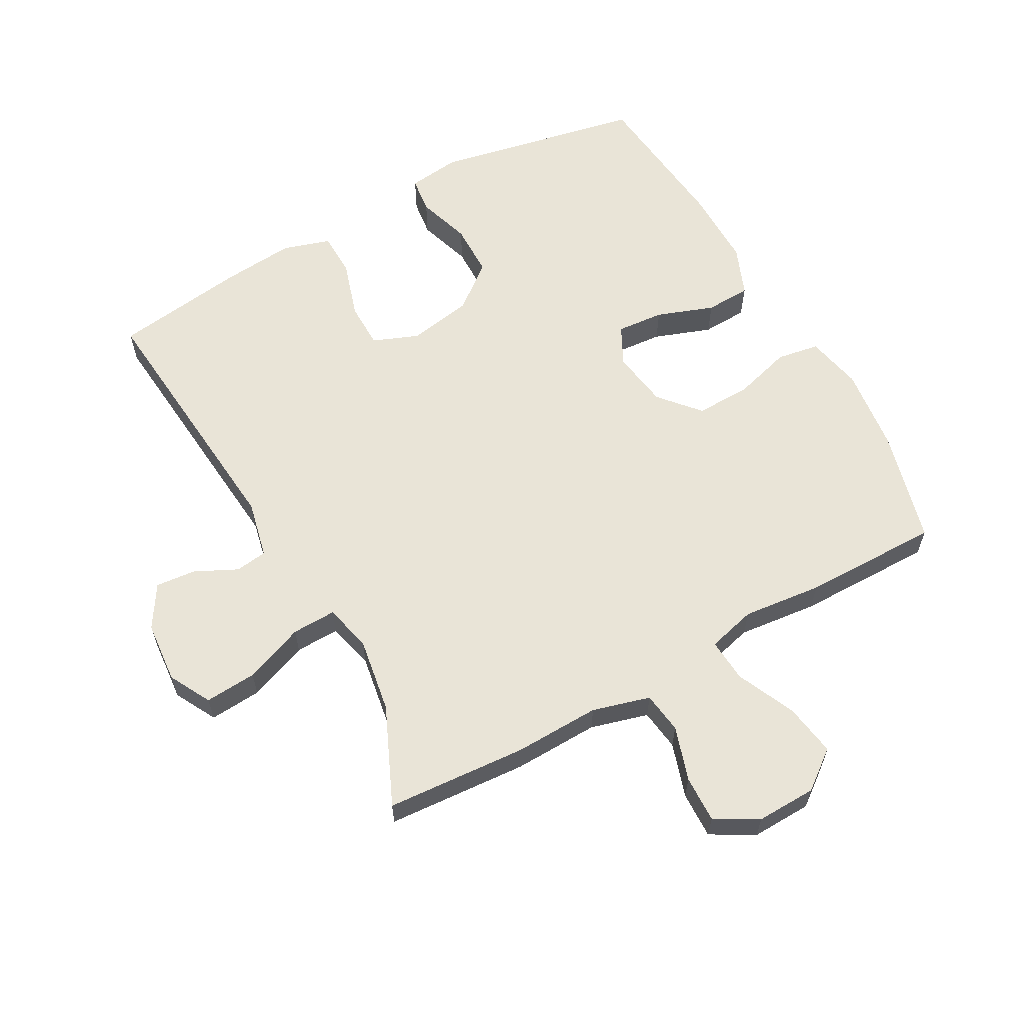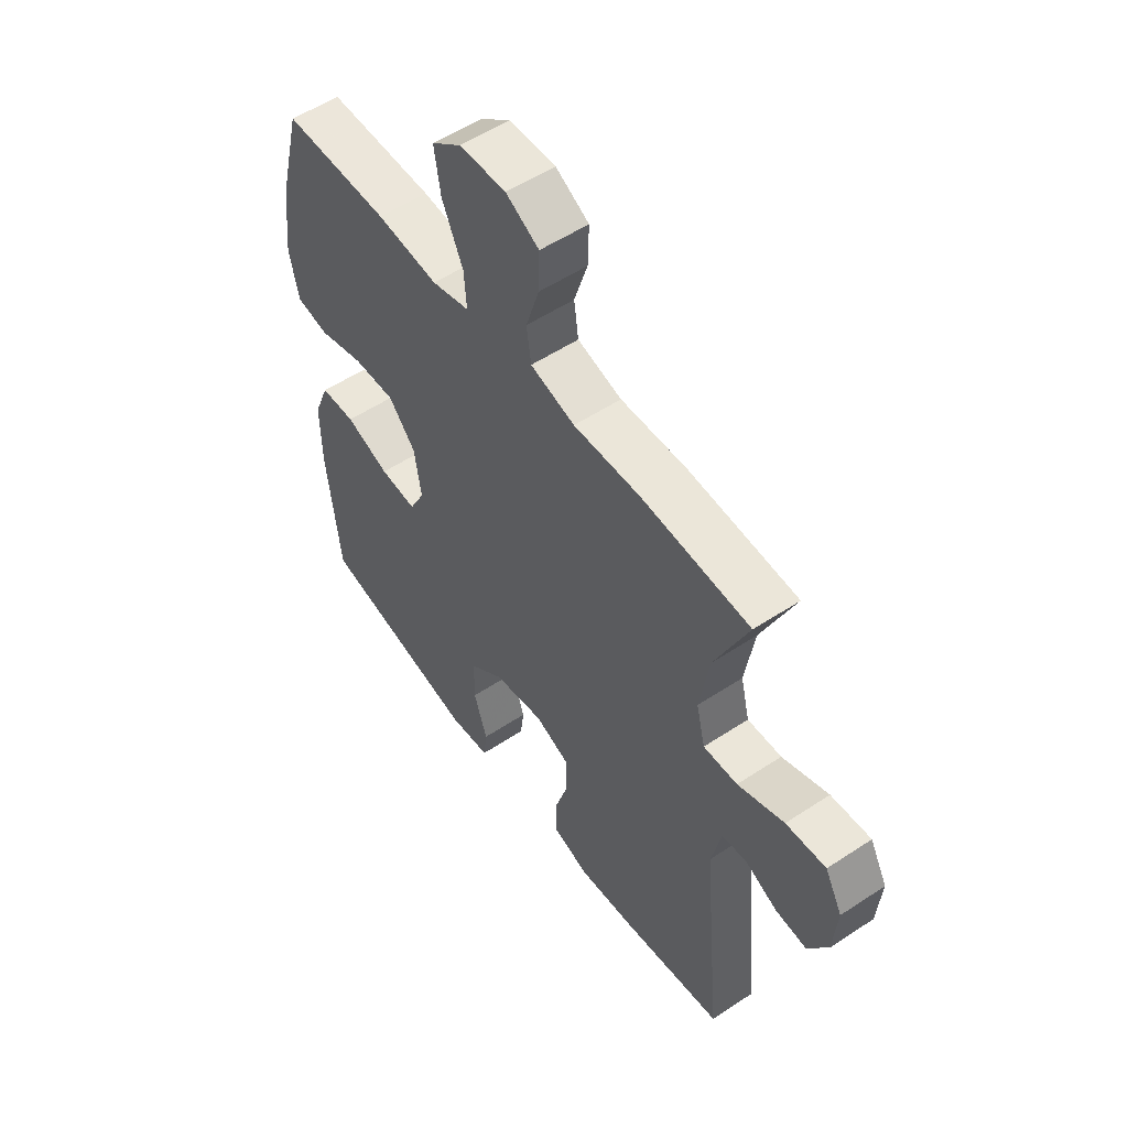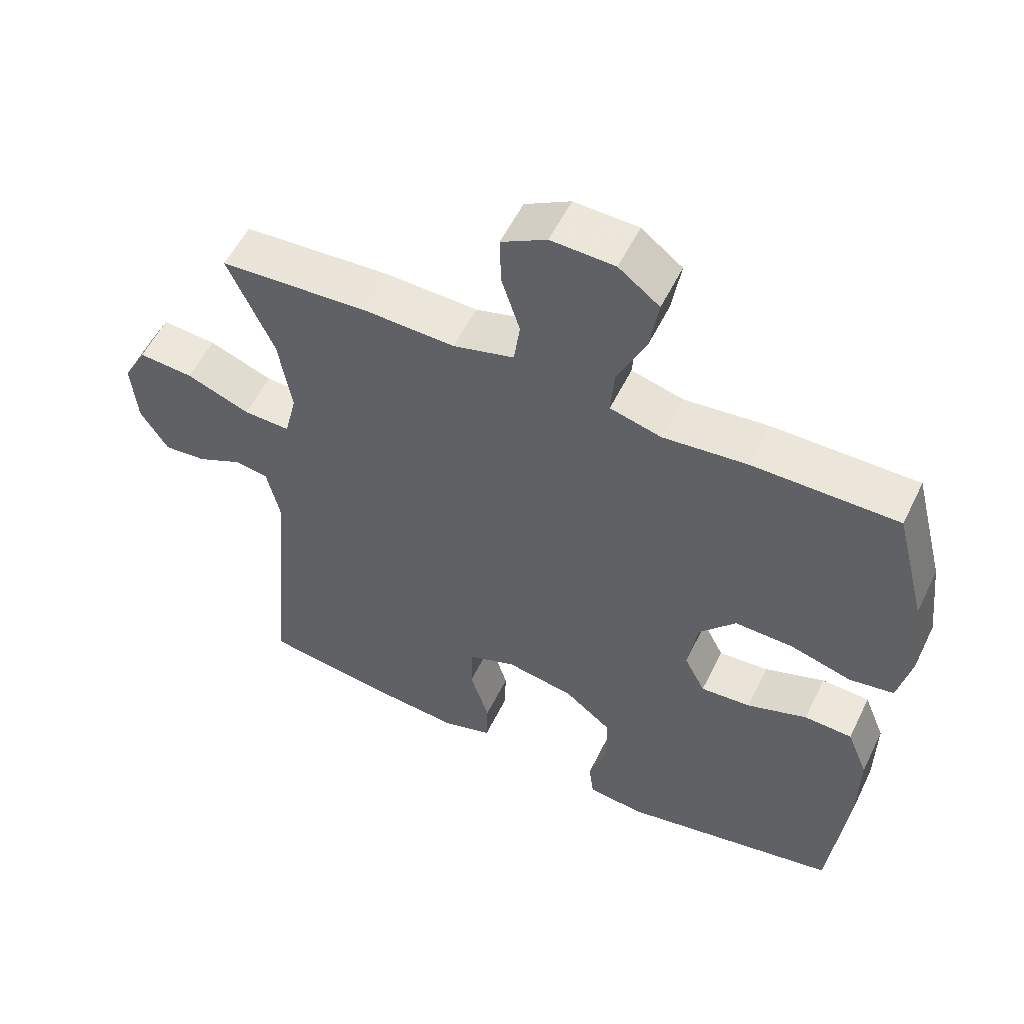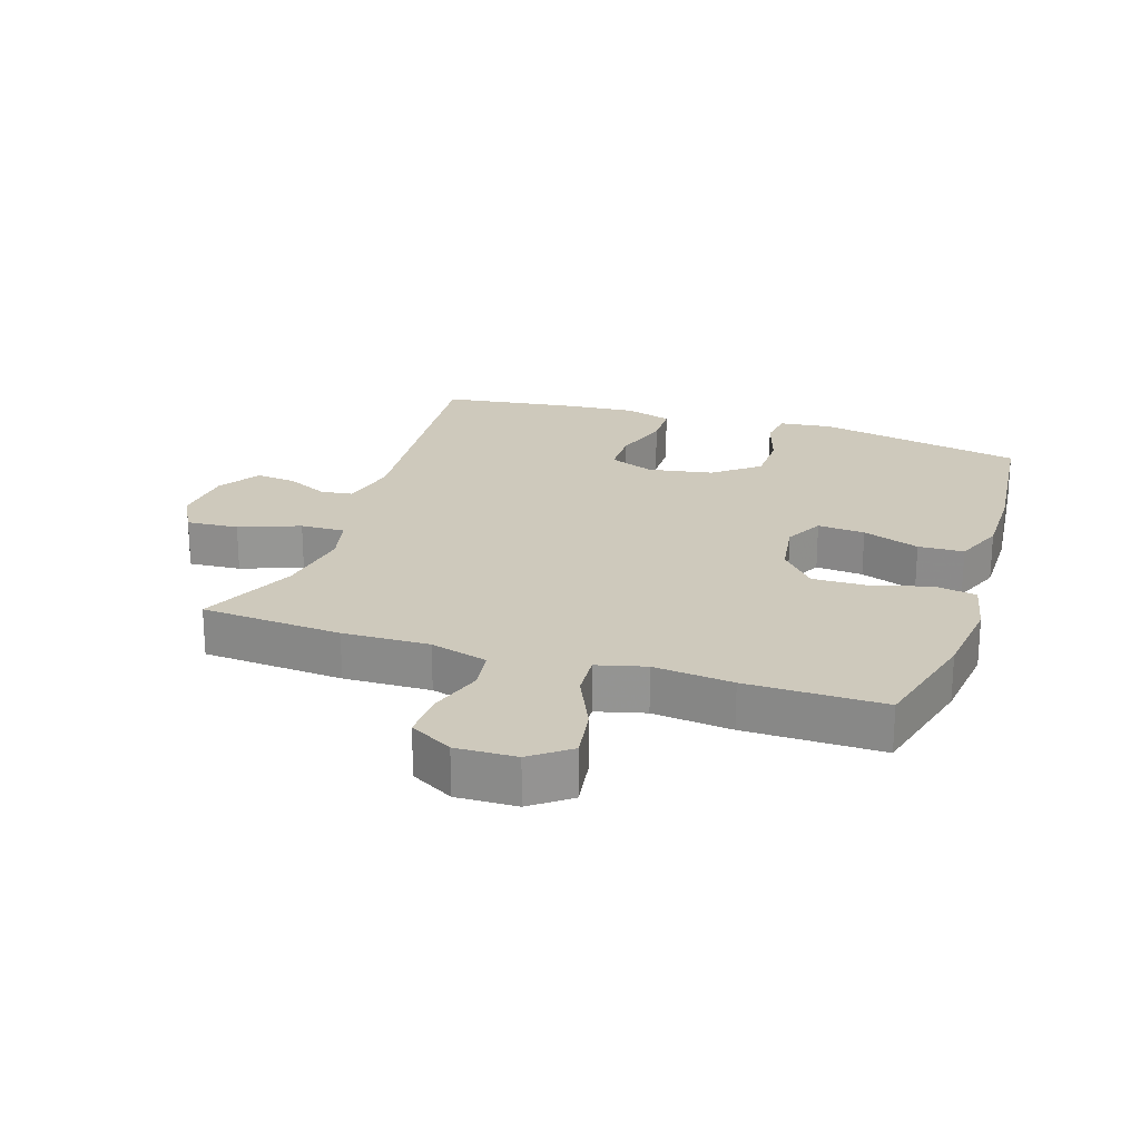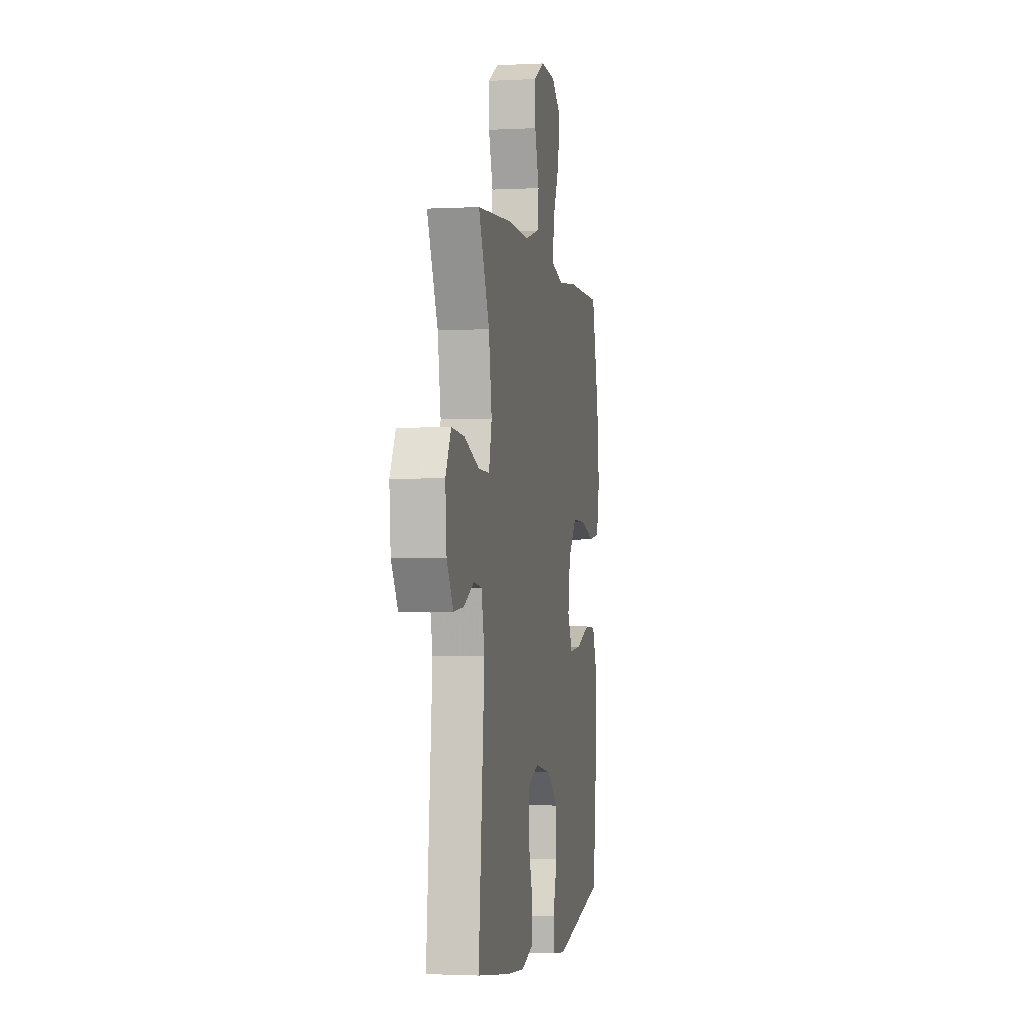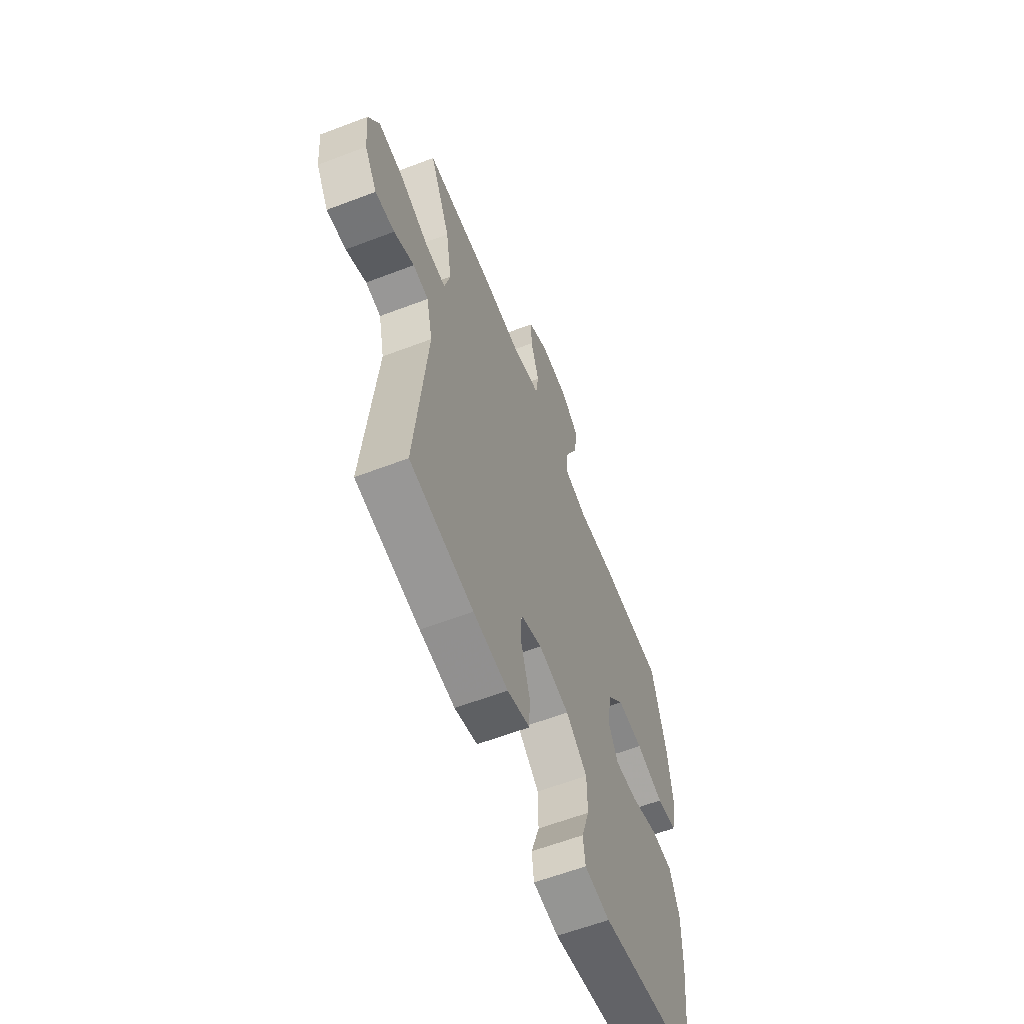
<metadata>
{"format":"obj","ext":"obj","renderer":"f3d","projection":"perspective","resolution":1024,"background":"white","views":[{"elev":61.2,"azim":-28.9,"up":"+Y"},{"elev":54.3,"azim":-125.1,"up":"+Z"},{"elev":55.5,"azim":25.8,"up":"+Z"},{"elev":22.5,"azim":18.3,"up":"+Y"},{"elev":-2.1,"azim":-79.5,"up":"+Z"},{"elev":-61.3,"azim":-68.8,"up":"+Z"}]}
</metadata>
<code>
v -0.5 0.07 0.5
v -0.28 0.07 0.515
v -0.145 0.07 0.511
v -0.055 0.07 0.536
v -0.046 0.07 0.601
v -0.073 0.07 0.686
v -0.075 0.07 0.759
v -0.008 0.07 0.797
v 0.086 0.07 0.794
v 0.146 0.07 0.748
v 0.133 0.07 0.666
v 0.091 0.07 0.574
v 0.086 0.07 0.506
v 0.162 0.07 0.486
v 0.286 0.07 0.499
v 0.5 0.07 0.5
v 0.546 0.07 0.32
v 0.561 0.07 0.188
v 0.542 0.07 0.1
v 0.476 0.07 0.089
v 0.385 0.07 0.115
v 0.299 0.07 0.117
v 0.245 0.07 0.055
v 0.231 0.07 -0.035
v 0.262 0.07 -0.096
v 0.336 0.07 -0.09
v 0.425 0.07 -0.058
v 0.496 0.07 -0.061
v 0.527 0.07 -0.139
v 0.526 0.07 -0.26
v 0.5 0.07 -0.5
v 0.176 0.07 -0.565
v 0.093 0.07 -0.555
v 0.086 0.07 -0.498
v 0.113 0.07 -0.414
v 0.112 0.07 -0.331
v 0.042 0.07 -0.275
v -0.059 0.07 -0.257
v -0.13 0.07 -0.285
v -0.131 0.07 -0.357
v -0.103 0.07 -0.447
v -0.105 0.07 -0.516
v -0.179 0.07 -0.539
v -0.293 0.07 -0.529
v -0.5 0.07 -0.5
v -0.462 0.07 -0.088
v -0.482 0.07 0.002
v -0.532 0.07 0.009
v -0.598 0.07 -0.023
v -0.661 0.07 -0.029
v -0.702 0.07 0.037
v -0.71 0.07 0.134
v -0.675 0.07 0.199
v -0.594 0.07 0.193
v -0.5 0.07 0.157
v -0.431 0.07 0.155
v -0.413 0.07 0.229
v -0.432 0.07 0.347
v -0.5 0 0.5
v -0.28 0 0.515
v -0.145 0 0.511
v -0.055 0 0.536
v -0.046 0 0.601
v -0.073 0 0.686
v -0.075 0 0.759
v -0.008 0 0.797
v 0.086 0 0.794
v 0.146 0 0.748
v 0.133 0 0.666
v 0.091 0 0.574
v 0.086 0 0.506
v 0.162 0 0.486
v 0.286 0 0.499
v 0.5 0 0.5
v 0.546 0 0.32
v 0.561 0 0.188
v 0.542 0 0.1
v 0.476 0 0.089
v 0.385 0 0.115
v 0.299 0 0.117
v 0.245 0 0.055
v 0.231 0 -0.035
v 0.262 0 -0.096
v 0.336 0 -0.09
v 0.425 0 -0.058
v 0.496 0 -0.061
v 0.527 0 -0.139
v 0.526 0 -0.26
v 0.5 0 -0.5
v 0.176 0 -0.565
v 0.093 0 -0.555
v 0.086 0 -0.498
v 0.113 0 -0.414
v 0.112 0 -0.331
v 0.042 0 -0.275
v -0.059 0 -0.257
v -0.13 0 -0.285
v -0.131 0 -0.357
v -0.103 0 -0.447
v -0.105 0 -0.516
v -0.179 0 -0.539
v -0.293 0 -0.529
v -0.5 0 -0.5
v -0.462 0 -0.088
v -0.482 0 0.002
v -0.532 0 0.009
v -0.598 0 -0.023
v -0.661 0 -0.029
v -0.702 0 0.037
v -0.71 0 0.134
v -0.675 0 0.199
v -0.594 0 0.193
v -0.5 0 0.157
v -0.431 0 0.155
v -0.413 0 0.229
v -0.432 0 0.347
f 53 54 55
f 52 53 55
f 51 52 55
f 50 51 55
f 49 50 55
f 48 49 55
f 47 48 55 56
f 46 47 56
f 46 56 57
f 45 46 57
f 44 45 57
f 43 44 57
f 42 43 57
f 41 42 57
f 40 41 57
f 33 34 35
f 32 33 35
f 31 32 35
f 30 31 35
f 29 30 35
f 28 29 35
f 27 28 35
f 26 27 35
f 25 26 35 36
f 24 25 36 37
f 19 20 21
f 18 19 21
f 17 18 21
f 16 17 21
f 15 16 21
f 14 15 21
f 13 14 21 22
f 10 11 12
f 9 10 12
f 8 9 12
f 7 8 12
f 6 7 12
f 5 6 12
f 4 5 12 13
f 13 22 23
f 4 13 23
f 3 4 23
f 24 37 38
f 23 24 38
f 3 23 38
f 2 3 38
f 1 2 38
f 58 1 38
f 39 40 57 58
f 38 39 58
f 113 112 111
f 113 111 110
f 113 110 109
f 113 109 108
f 113 108 107
f 113 107 106
f 114 113 106 105
f 114 105 104
f 115 114 104
f 115 104 103
f 115 103 102
f 115 102 101
f 115 101 100
f 115 100 99
f 115 99 98
f 93 92 91
f 93 91 90
f 93 90 89
f 93 89 88
f 93 88 87
f 93 87 86
f 93 86 85
f 93 85 84
f 94 93 84 83
f 95 94 83 82
f 79 78 77
f 79 77 76
f 79 76 75
f 79 75 74
f 79 74 73
f 79 73 72
f 80 79 72 71
f 70 69 68
f 70 68 67
f 70 67 66
f 70 66 65
f 70 65 64
f 70 64 63
f 71 70 63 62
f 81 80 71
f 81 71 62
f 81 62 61
f 96 95 82
f 96 82 81
f 96 81 61
f 96 61 60
f 96 60 59
f 96 59 116
f 116 115 98 97
f 116 97 96
f 1 59 60 2
f 2 60 61 3
f 3 61 62 4
f 4 62 63 5
f 5 63 64 6
f 6 64 65 7
f 7 65 66 8
f 8 66 67 9
f 9 67 68 10
f 10 68 69 11
f 11 69 70 12
f 12 70 71 13
f 13 71 72 14
f 14 72 73 15
f 15 73 74 16
f 16 74 75 17
f 17 75 76 18
f 18 76 77 19
f 19 77 78 20
f 20 78 79 21
f 21 79 80 22
f 22 80 81 23
f 23 81 82 24
f 24 82 83 25
f 25 83 84 26
f 26 84 85 27
f 27 85 86 28
f 28 86 87 29
f 29 87 88 30
f 30 88 89 31
f 31 89 90 32
f 32 90 91 33
f 33 91 92 34
f 34 92 93 35
f 35 93 94 36
f 36 94 95 37
f 37 95 96 38
f 38 96 97 39
f 39 97 98 40
f 40 98 99 41
f 41 99 100 42
f 42 100 101 43
f 43 101 102 44
f 44 102 103 45
f 45 103 104 46
f 46 104 105 47
f 47 105 106 48
f 48 106 107 49
f 49 107 108 50
f 50 108 109 51
f 51 109 110 52
f 52 110 111 53
f 53 111 112 54
f 54 112 113 55
f 55 113 114 56
f 56 114 115 57
f 57 115 116 58
f 58 116 59 1

</code>
